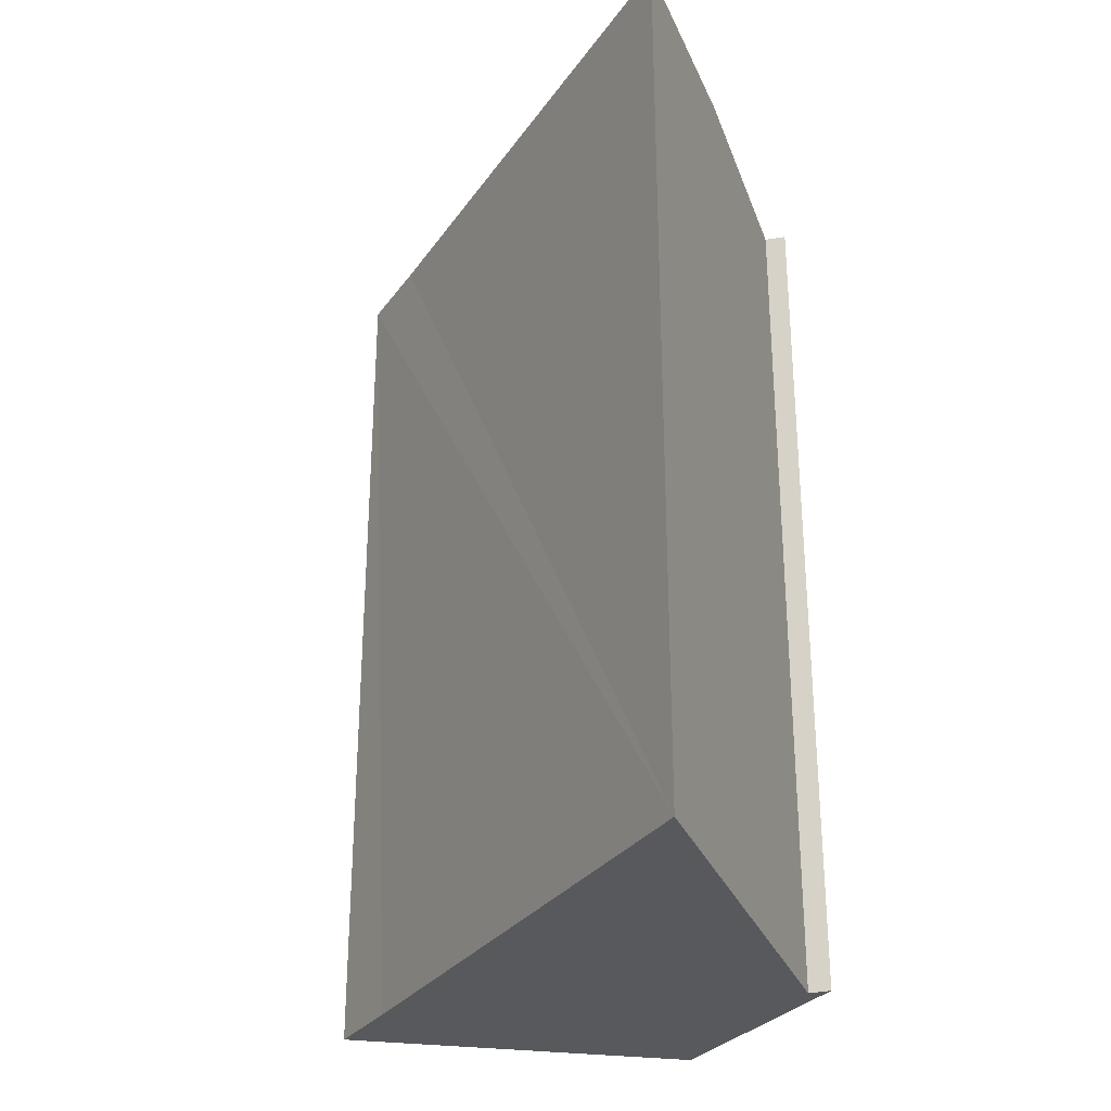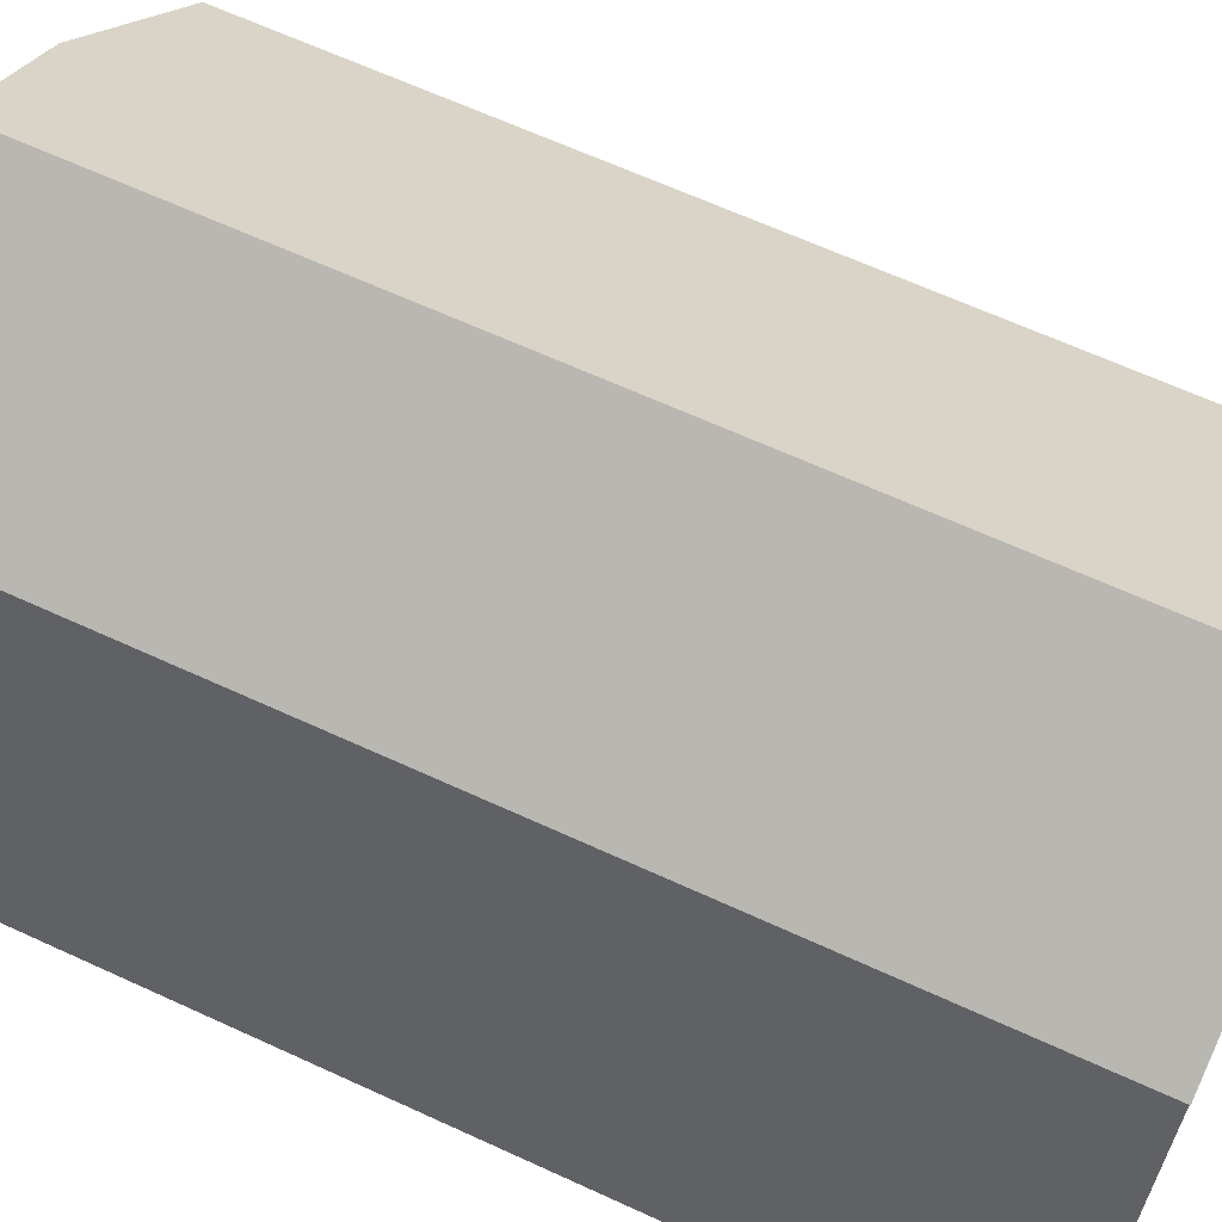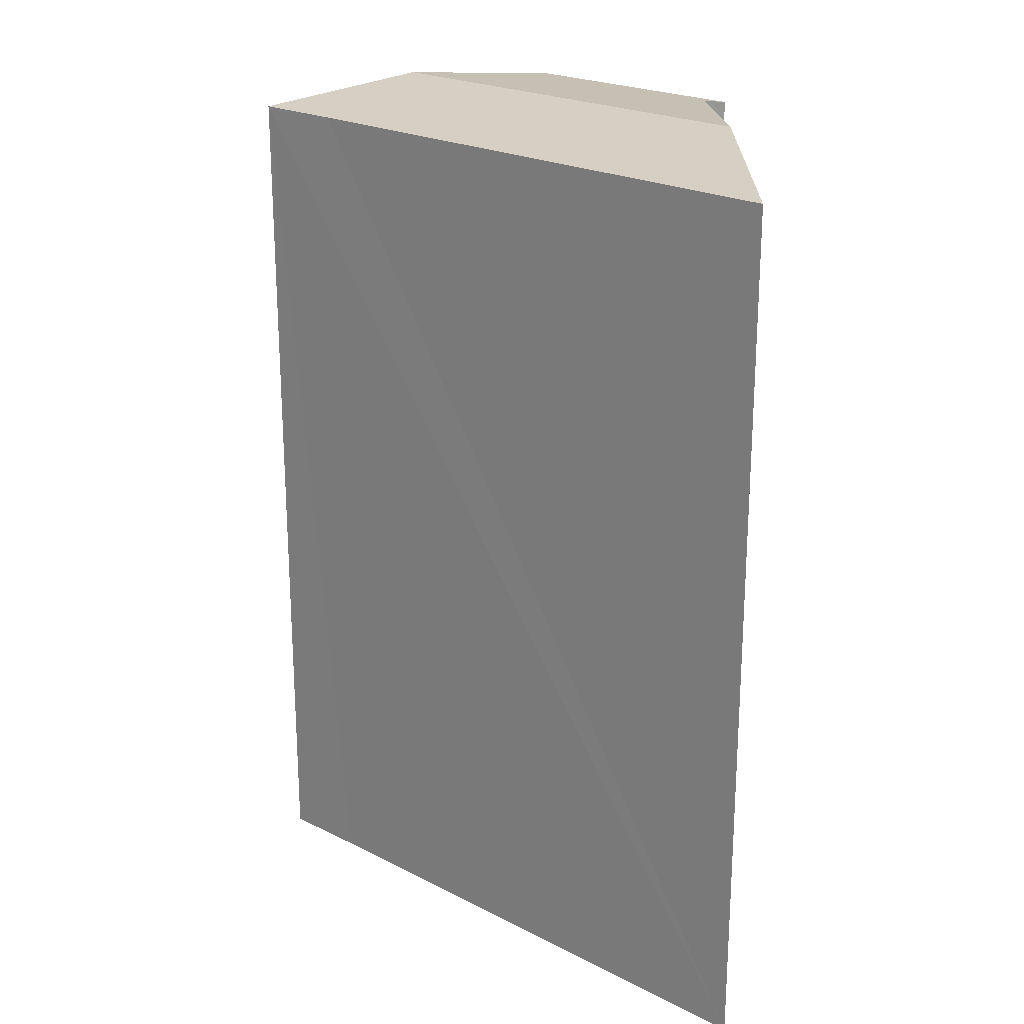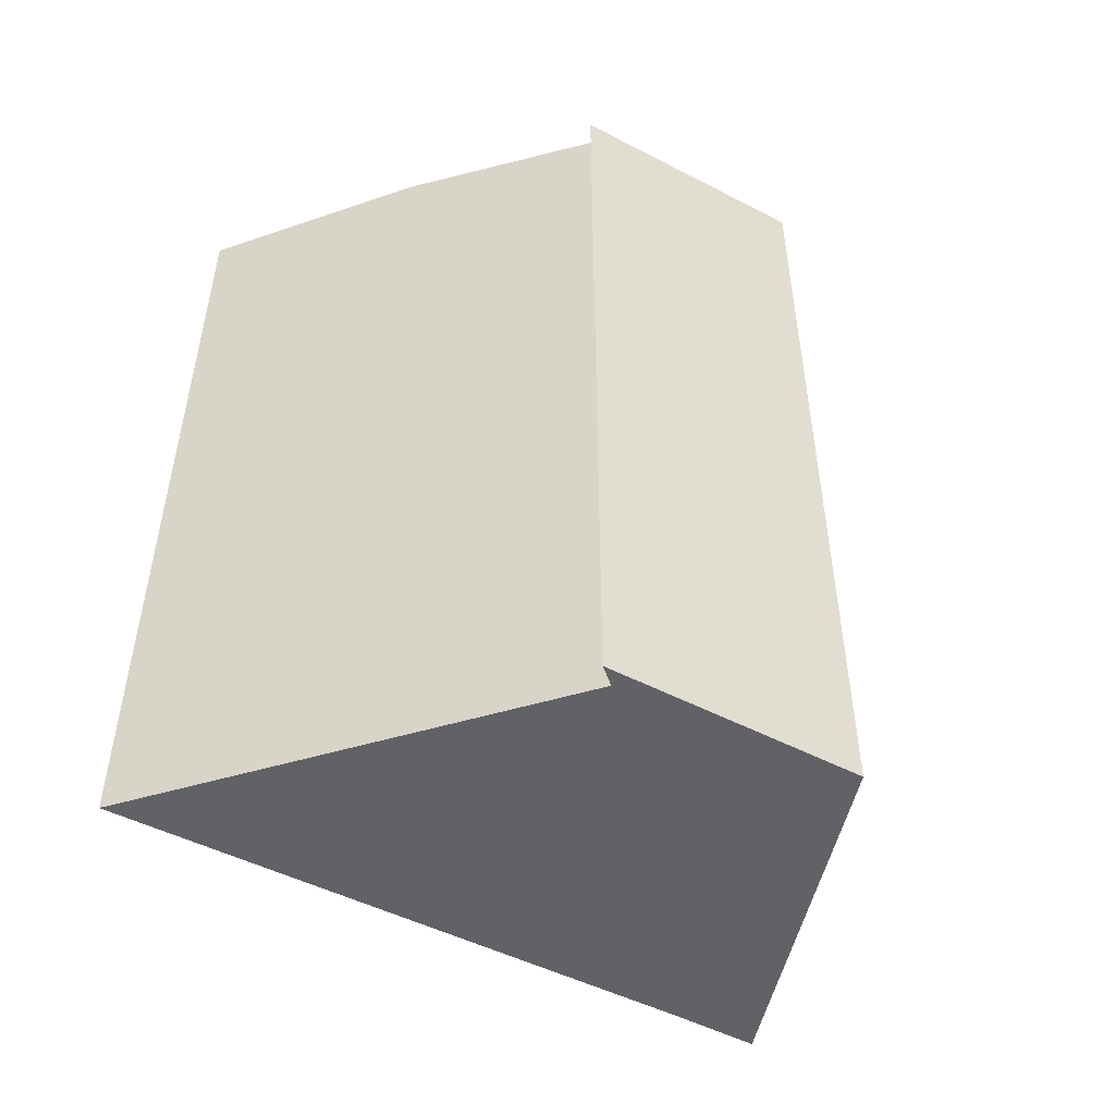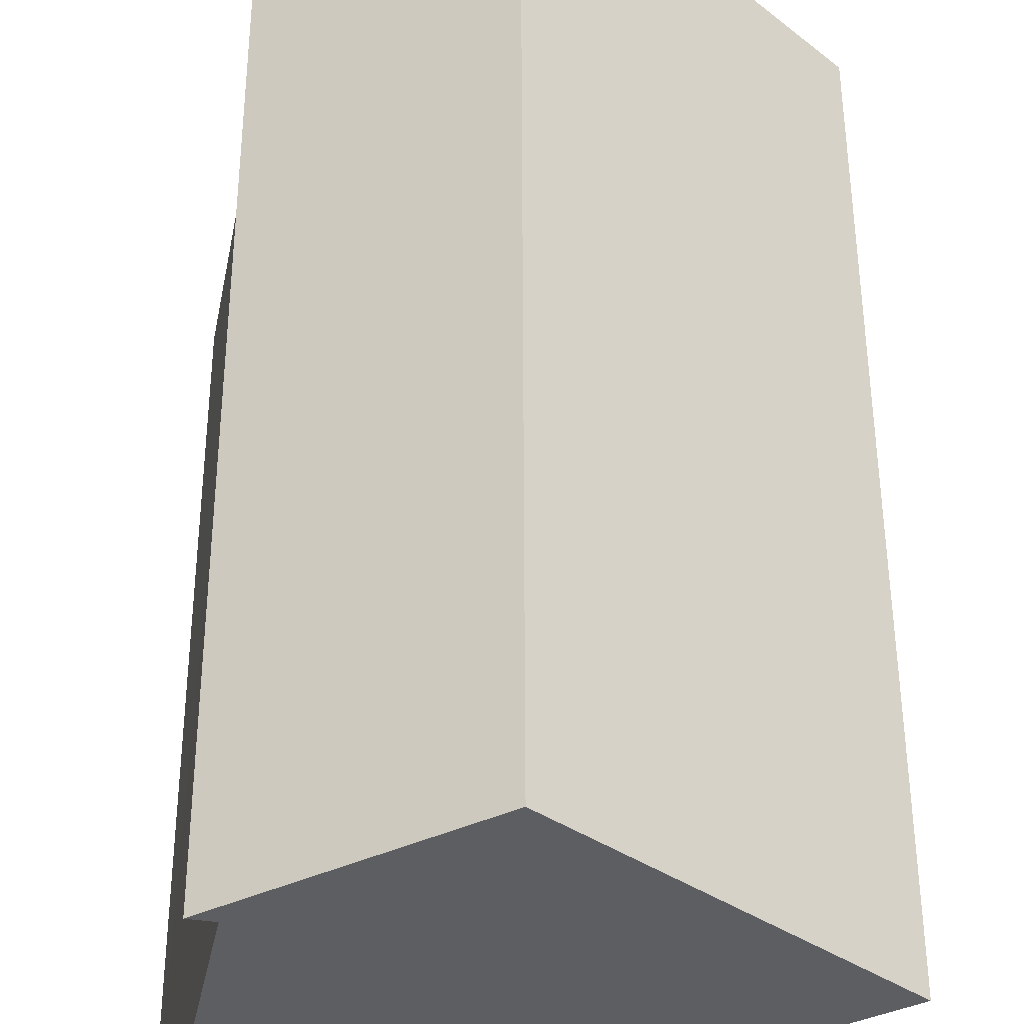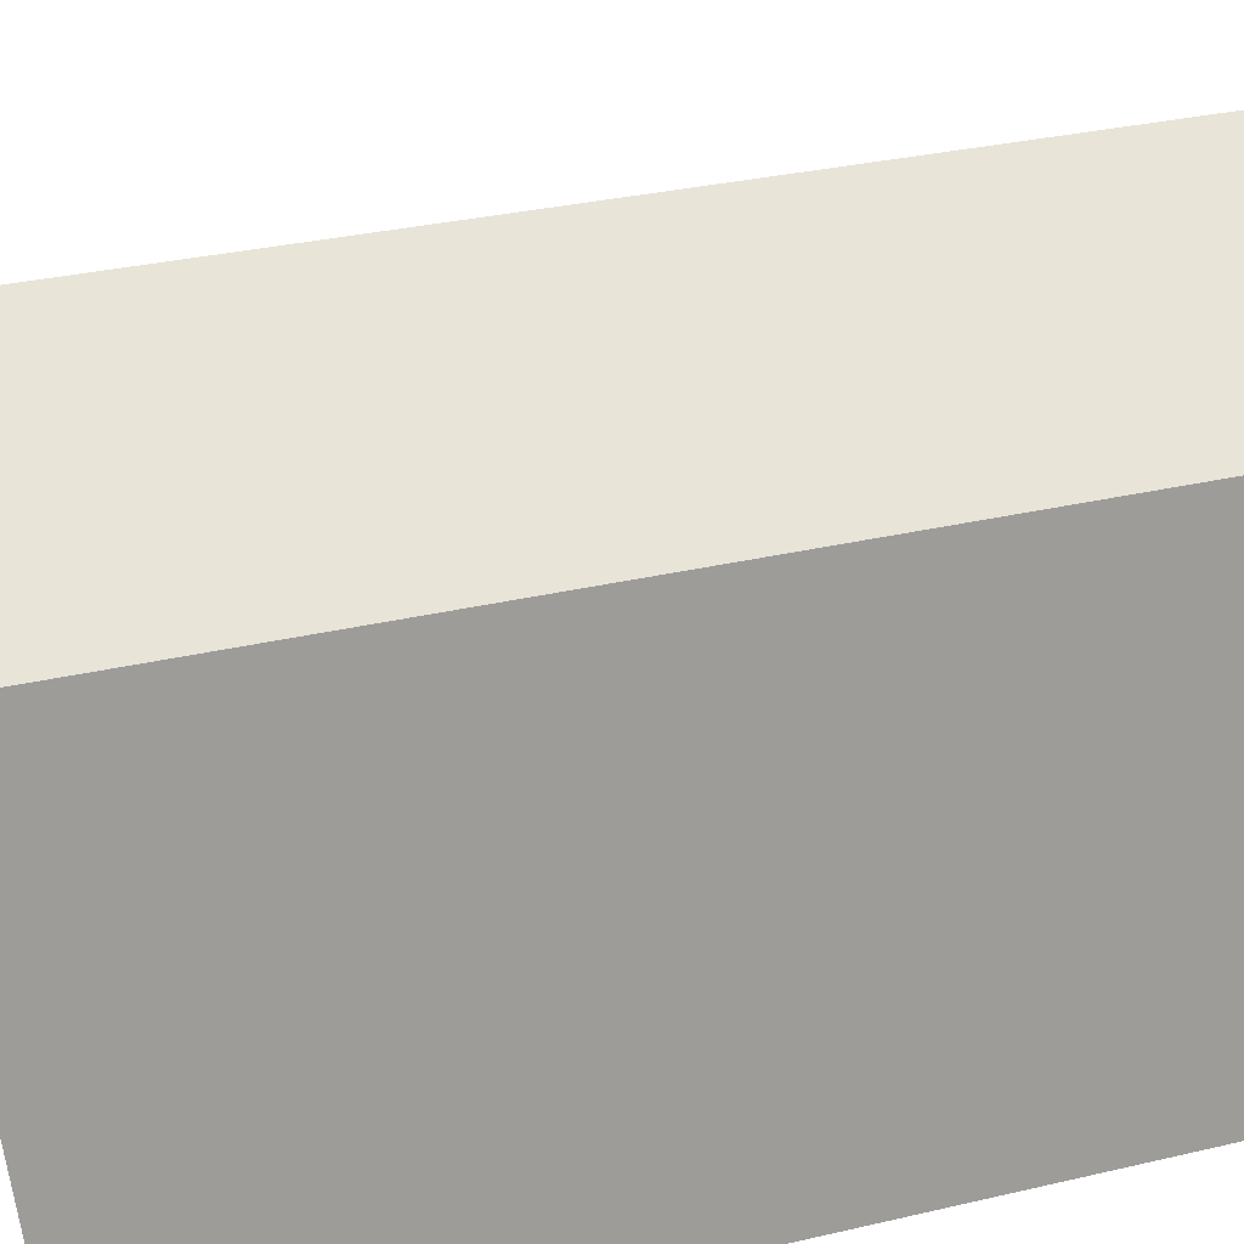
<metadata>
{"format":"obj","ext":"obj","renderer":"f3d","projection":"perspective","resolution":1024,"background":"white","views":[{"elev":-29.4,"azim":-149.8,"up":"+Y"},{"elev":64.7,"azim":-65.1,"up":"+Z"},{"elev":22.5,"azim":-170.4,"up":"+Y"},{"elev":-50.6,"azim":-60.6,"up":"+Y"},{"elev":51.7,"azim":-0.1,"up":"+Z"},{"elev":31.1,"azim":-108.6,"up":"+Z"}]}
</metadata>
<code>
v  0.713 13.98 3.55
v  1.374 13.71 6.844
v  6.434 13.98 7.09
v  1.034 13.68 6.91
v  4.367 13.69 8.909
v  7.321 13.69 4.551
v  8.508 13.69 5.264
v  0 13.69 8.38e-16
v  0 0 0
v  1.374 -4.191e-16 6.844
v  0.713 -2.174e-16 3.55
v  1.034 -4.231e-16 6.91
v  4.367 -5.455e-16 8.909
v  8.508 -3.223e-16 5.264
v  6.434 -4.341e-16 7.09
v  7.321 -2.787e-16 4.551
g defaultobject
f 1 2 3
f 3 4 5
f 4 3 2
f 6 3 7
f 3 6 1
f 1 6 8
f 9 1 8
f 1 9 2
f 2 9 10
f 10 9 11
f 10 4 2
f 4 10 12
f 4 13 5
f 13 4 12
f 13 3 5
f 3 13 7
f 7 13 14
f 14 13 15
f 6 9 8
f 9 6 7
f 9 7 16
f 16 7 14
f 10 13 12
f 13 10 11
f 13 11 9
f 13 9 16
f 13 16 15
f 15 16 14

</code>
